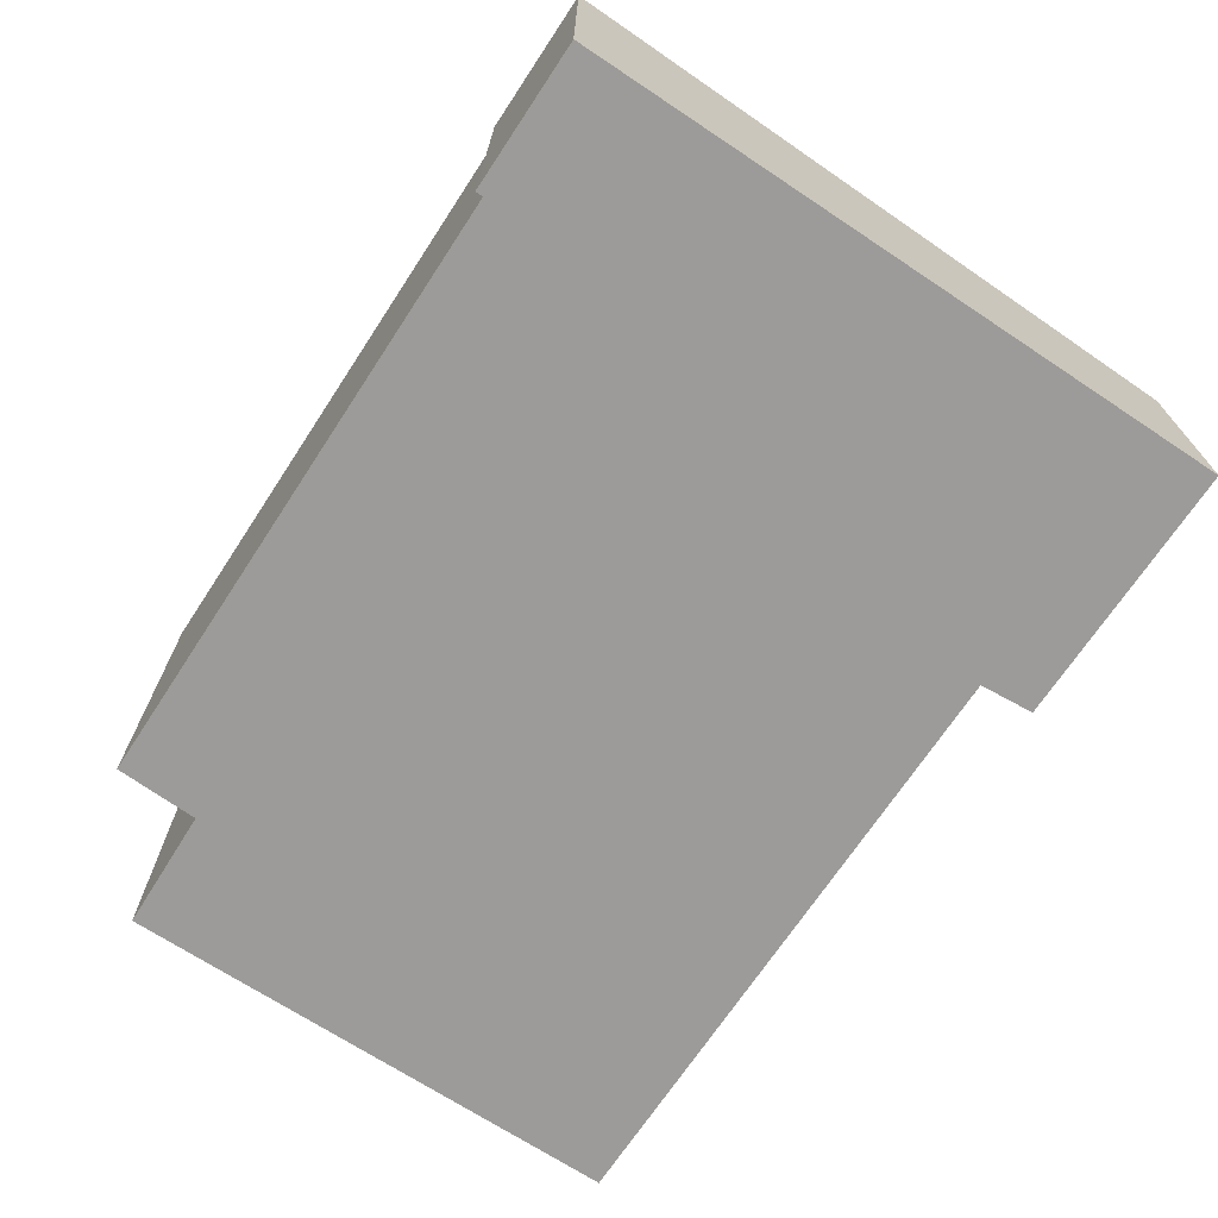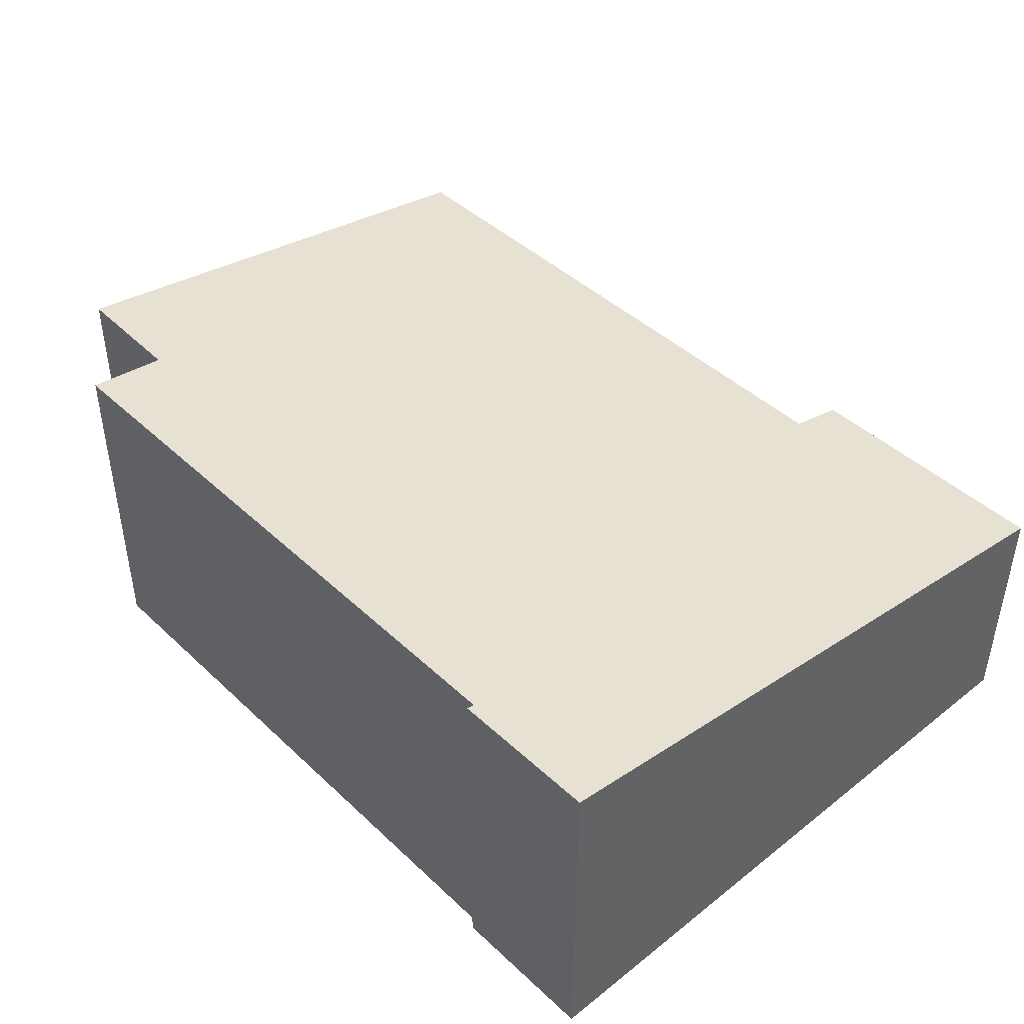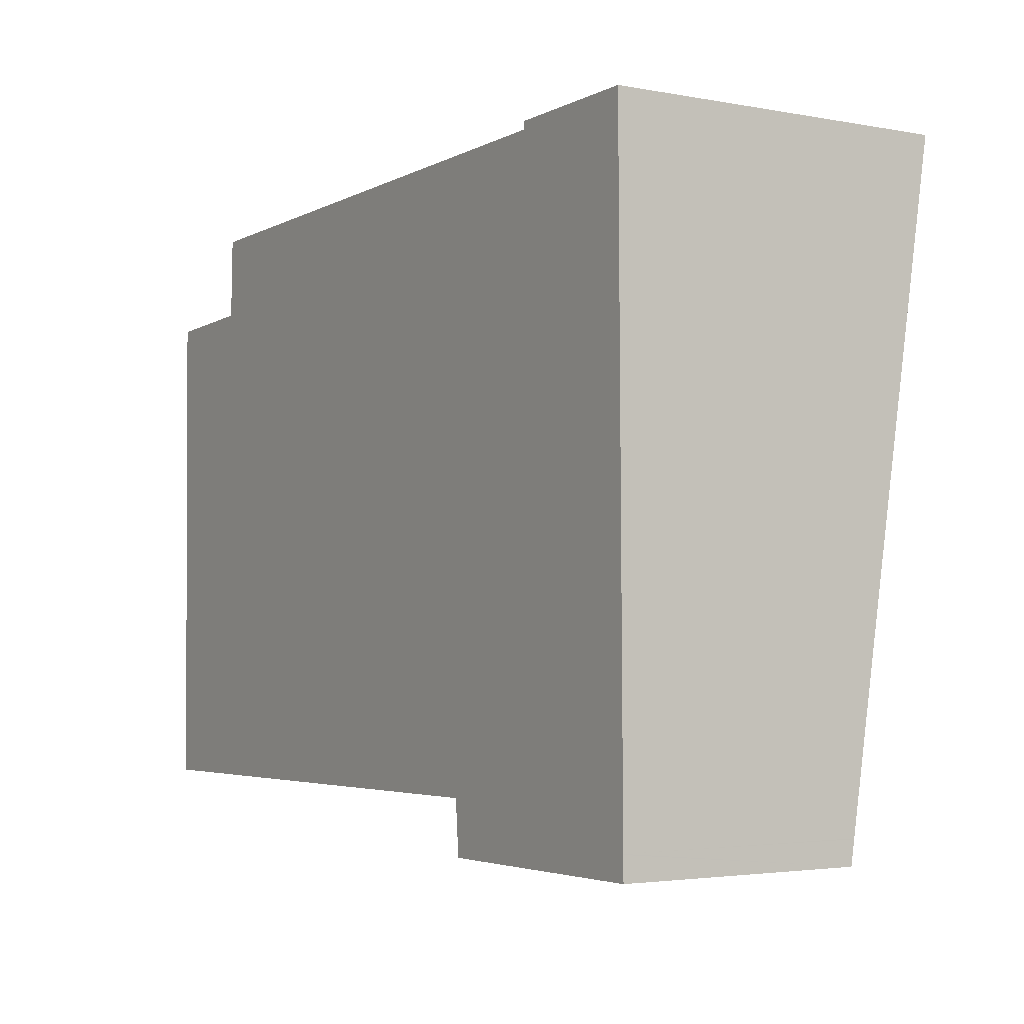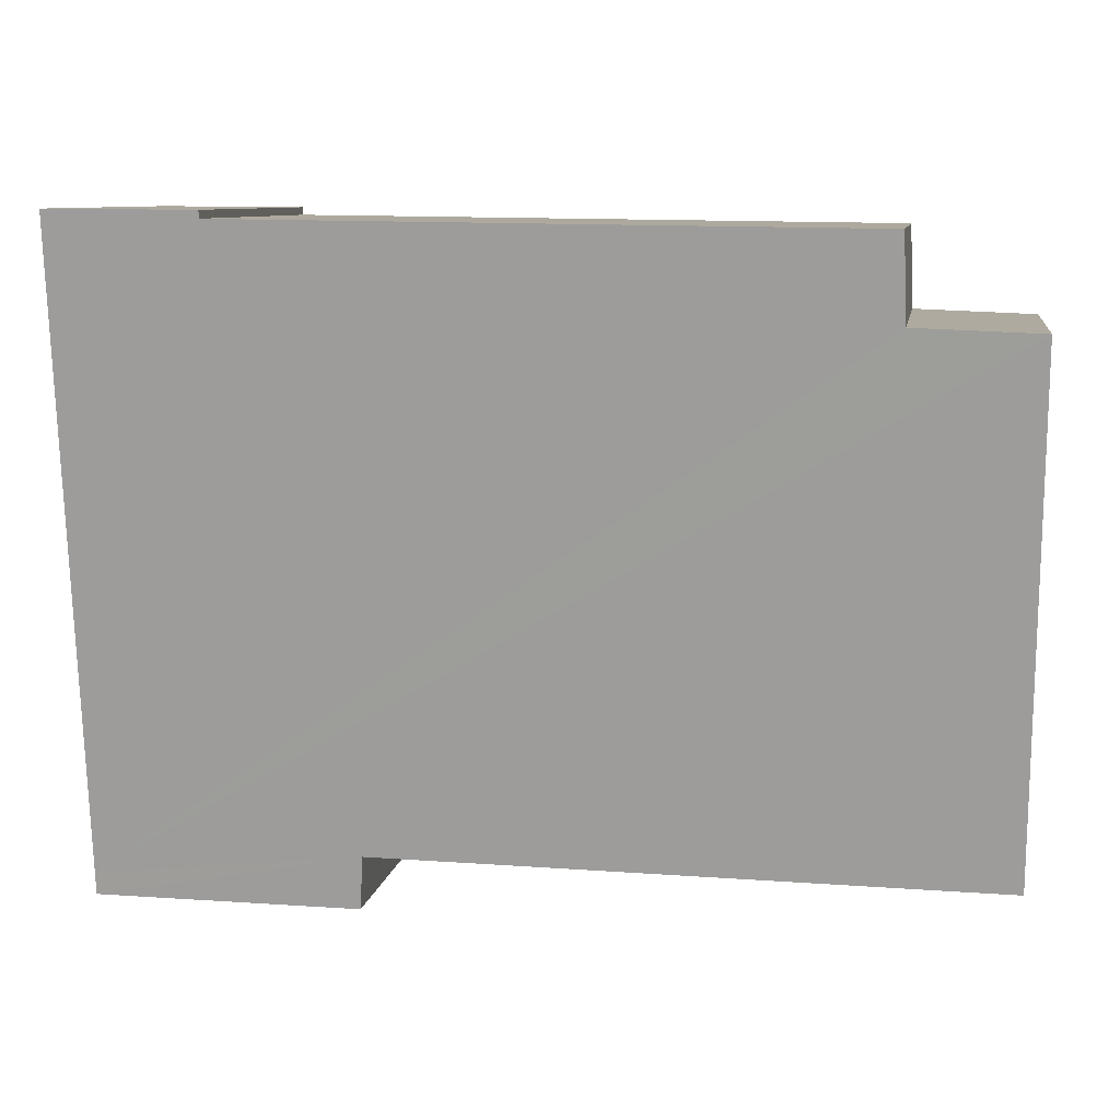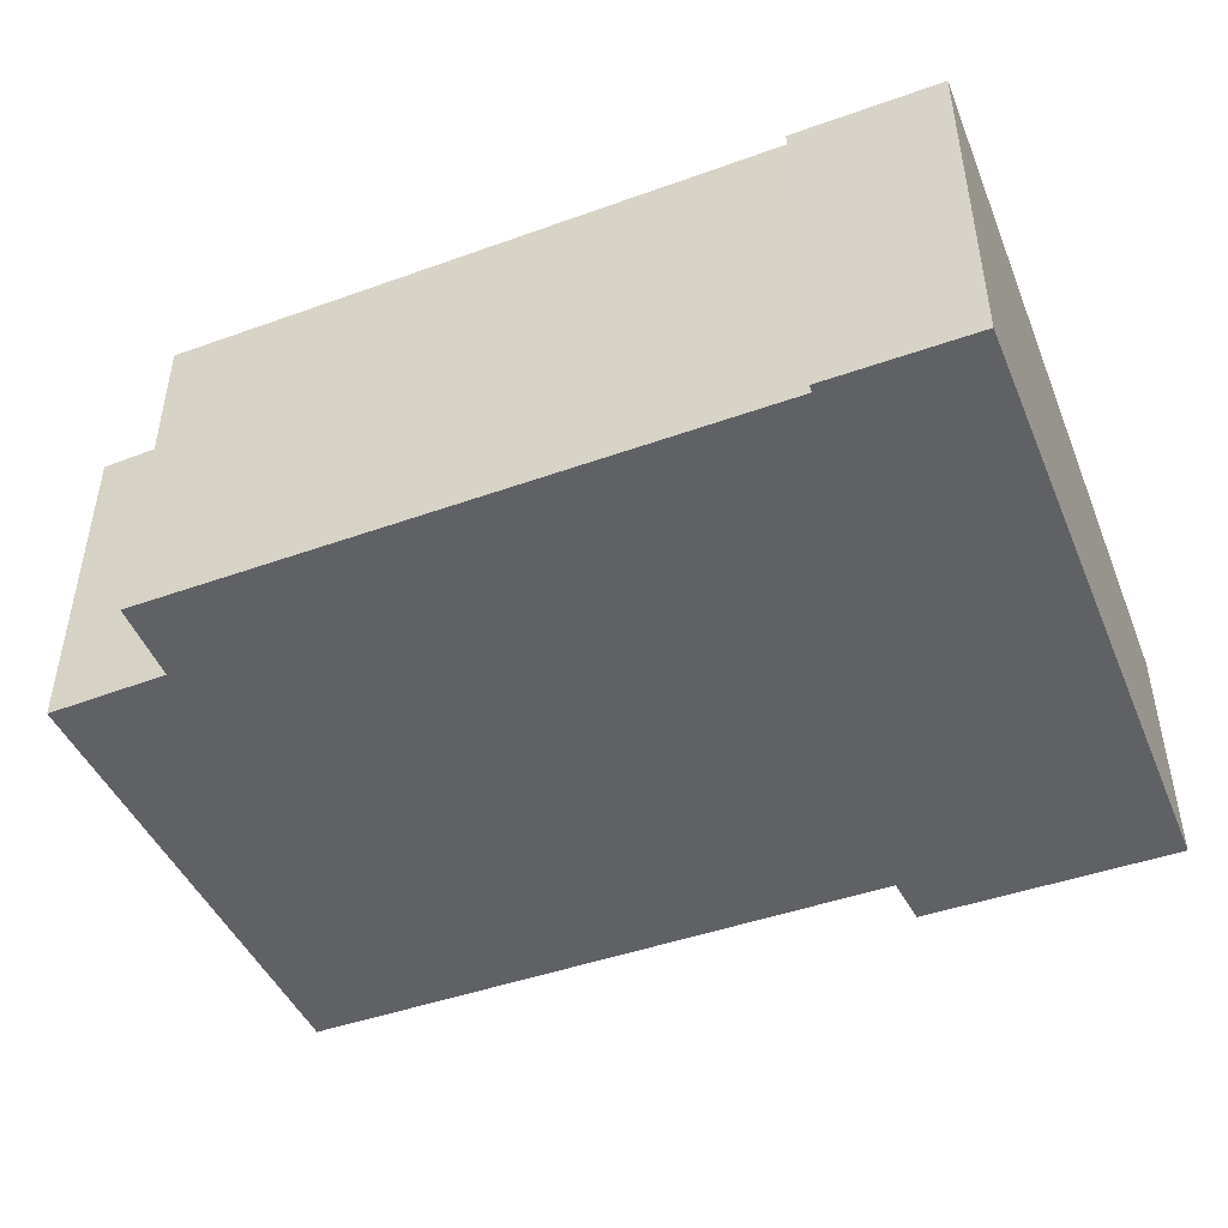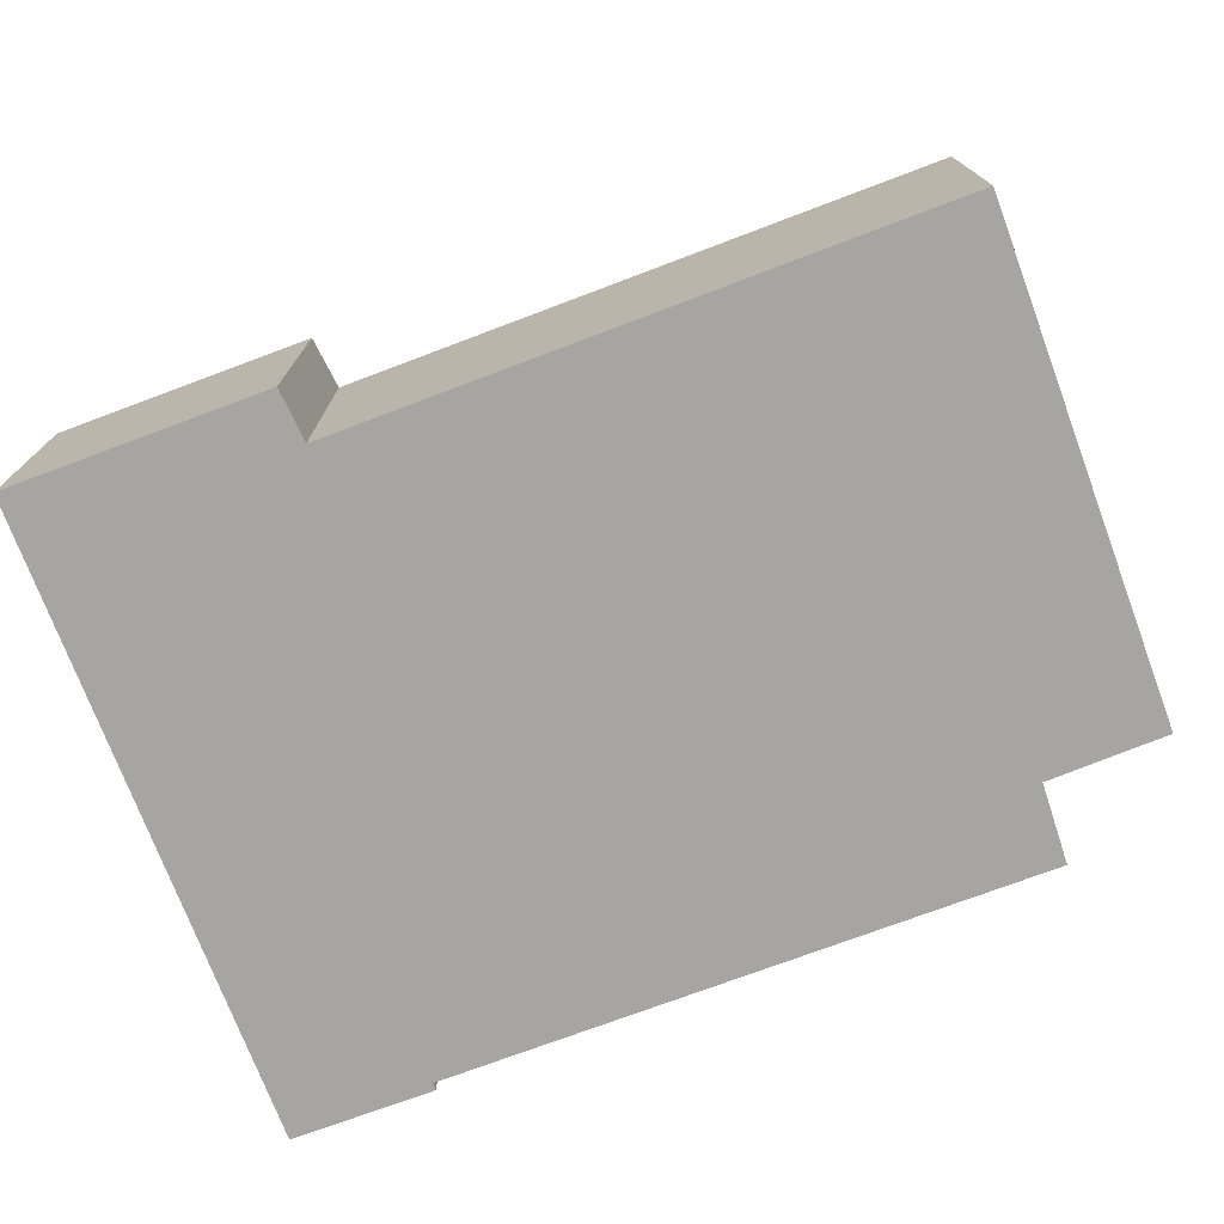
<metadata>
{"format":"obj","ext":"obj","renderer":"f3d","projection":"perspective","resolution":1024,"background":"white","views":[{"elev":-69.8,"azim":56.0,"up":"+Y"},{"elev":43.6,"azim":46.9,"up":"+Y"},{"elev":-3.1,"azim":57.9,"up":"+Z"},{"elev":8.9,"azim":-170.7,"up":"+Z"},{"elev":-45.5,"azim":21.8,"up":"+Y"},{"elev":-73.7,"azim":-160.0,"up":"+Y"}]}
</metadata>
<code>
v  18.48 5.049 -11.56
v  12.91 5.224 -10.48
v  18.48 5.123 -11.07
v  13.01 5.052 -11.61
v  18.48 5.126 -11.05
v  15.34 7.138 2.129
v  18.38 7.136 2.15
v  15.34 7.114 1.97
v  2.735 7.116 1.821
v  2.582 7.116 1.819
v  2.529 6.853 0.092
v  0 6.844 4.191e-16
v  0.001 6.816 -0.183
v  12.14 5.224 -10.49
v  0.119 5.225 -10.64
v  12.18 5.224 -10.49
v  2.761 5.225 -10.61
v  15.34 -1.304e-16 2.129
v  18.38 -1.317e-16 2.15
v  2.529 -5.633e-18 0.092
v  0 0 0
v  2.582 -1.114e-16 1.819
v  15.34 -1.206e-16 1.97
v  2.735 -1.115e-16 1.821
v  18.48 6.768e-16 -11.05
v  18.48 6.779e-16 -11.07
v  18.48 7.079e-16 -11.56
v  13.01 7.107e-16 -11.61
v  12.91 6.417e-16 -10.48
v  2.761 6.494e-16 -10.61
v  0.119 6.513e-16 -10.64
v  12.18 6.423e-16 -10.49
v  12.14 6.423e-16 -10.49
v  0.001 1.121e-17 -0.183
g defaultobject
f 1 2 3
f 2 1 4
f 5 6 7
f 6 5 8
f 8 5 9
f 9 5 10
f 10 5 11
f 11 5 12
f 12 5 13
f 13 5 2
f 13 2 14
f 13 14 15
f 2 5 3
f 14 2 16
f 15 14 17
f 18 7 6
f 7 18 19
f 12 20 11
f 20 12 21
f 22 9 10
f 9 22 8
f 8 22 23
f 23 22 24
f 19 5 7
f 5 19 25
f 5 25 3
f 3 25 1
f 1 25 26
f 1 26 27
f 1 28 4
f 28 1 27
f 29 16 2
f 16 29 14
f 14 29 17
f 17 29 15
f 15 29 30
f 15 30 31
f 30 29 32
f 30 32 33
f 4 29 2
f 29 4 28
f 31 13 15
f 13 31 34
f 13 34 12
f 12 34 21
f 11 22 10
f 22 11 20
f 8 18 6
f 18 8 23
f 34 20 21
f 20 34 31
f 20 31 30
f 20 30 22
f 22 30 24
f 24 30 23
f 23 30 33
f 23 33 32
f 23 32 29
f 23 29 28
f 23 28 27
f 23 27 26
f 23 26 19
f 19 26 25
f 19 18 23

</code>
